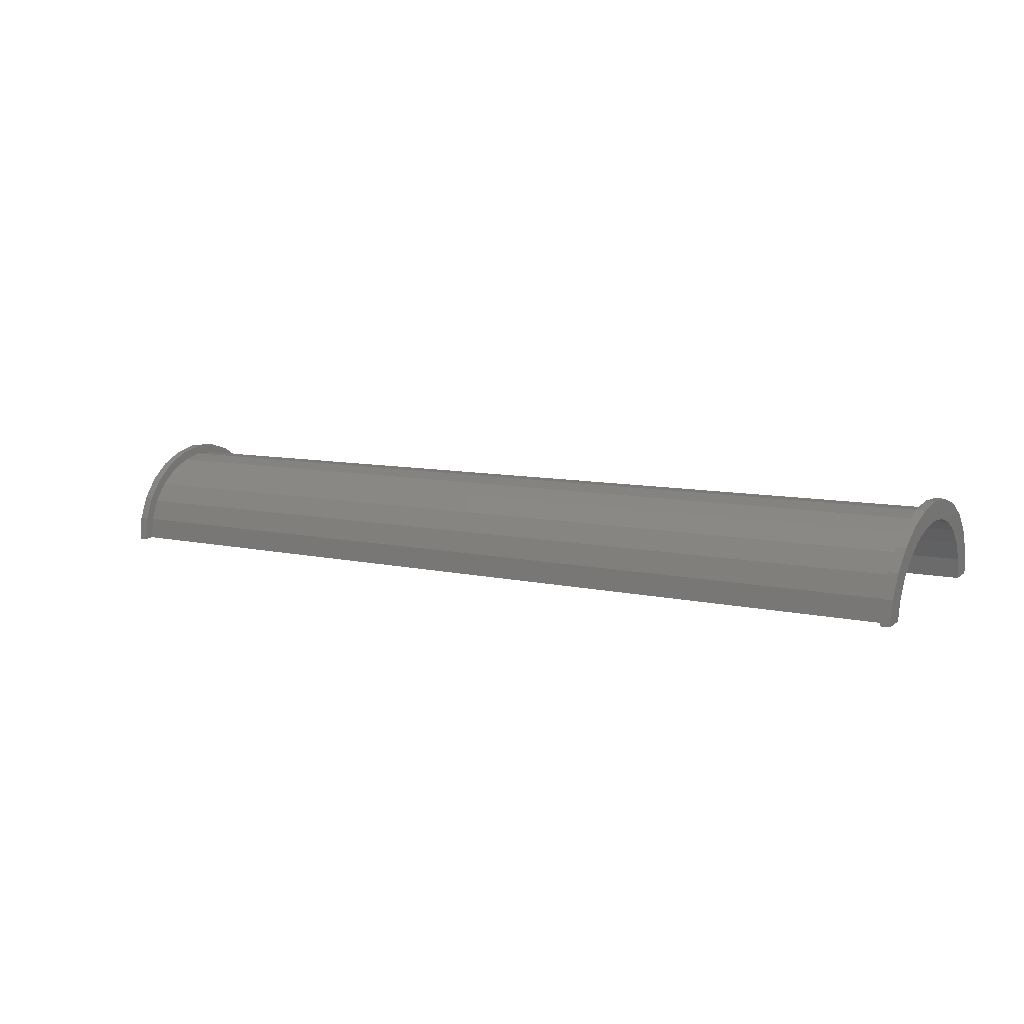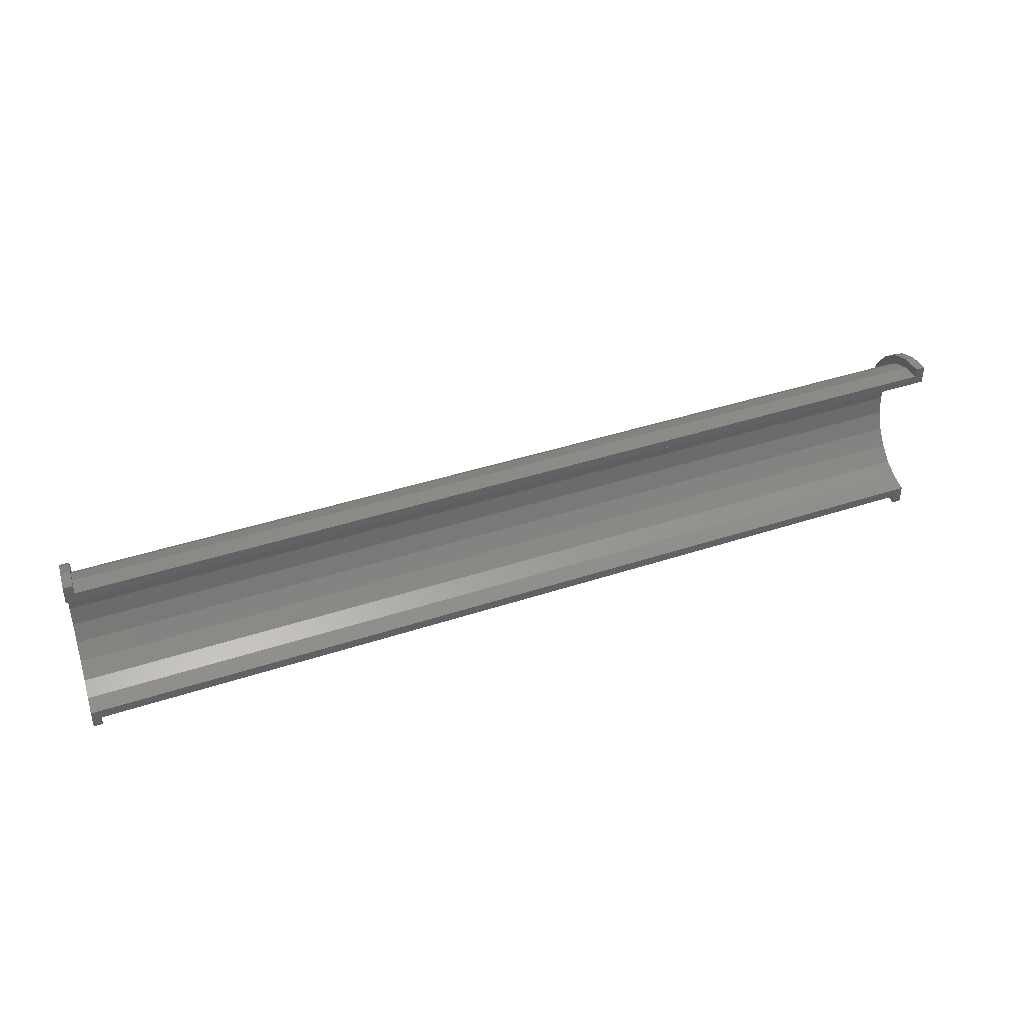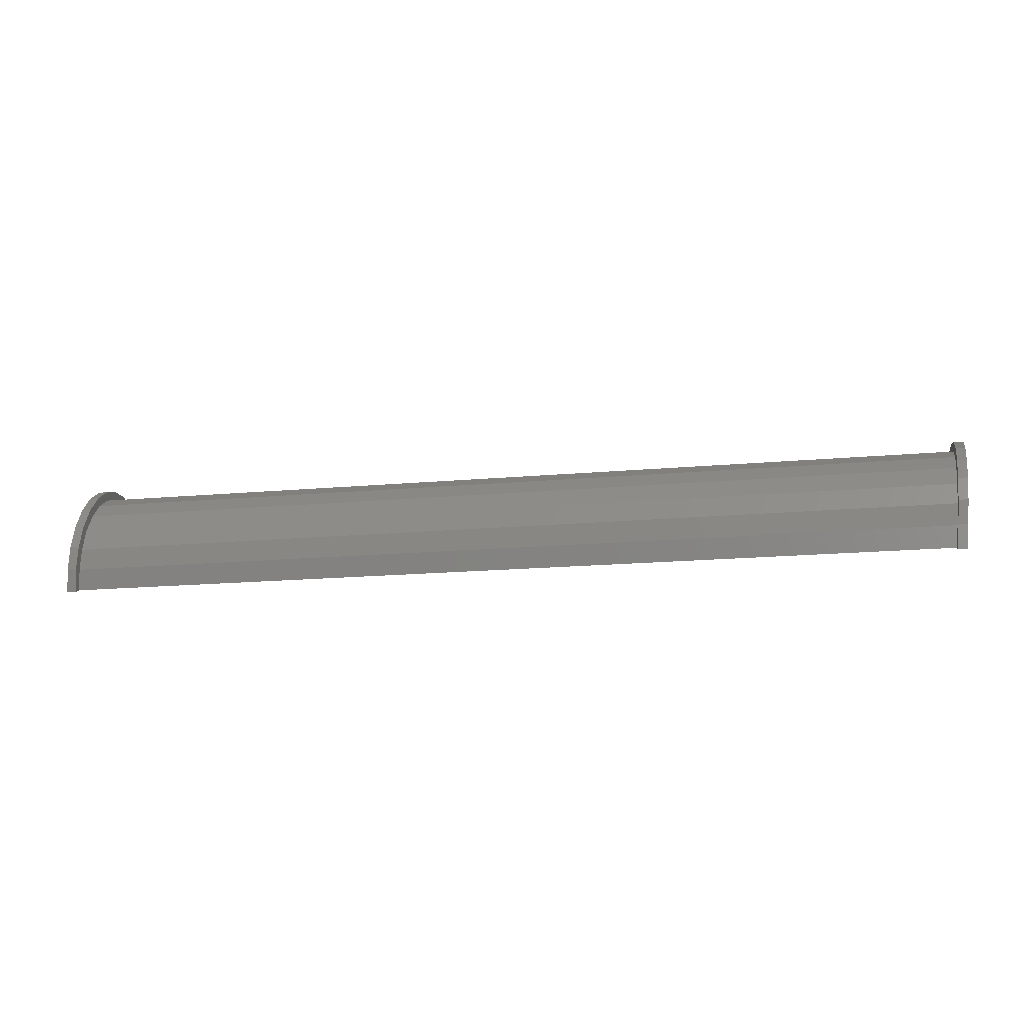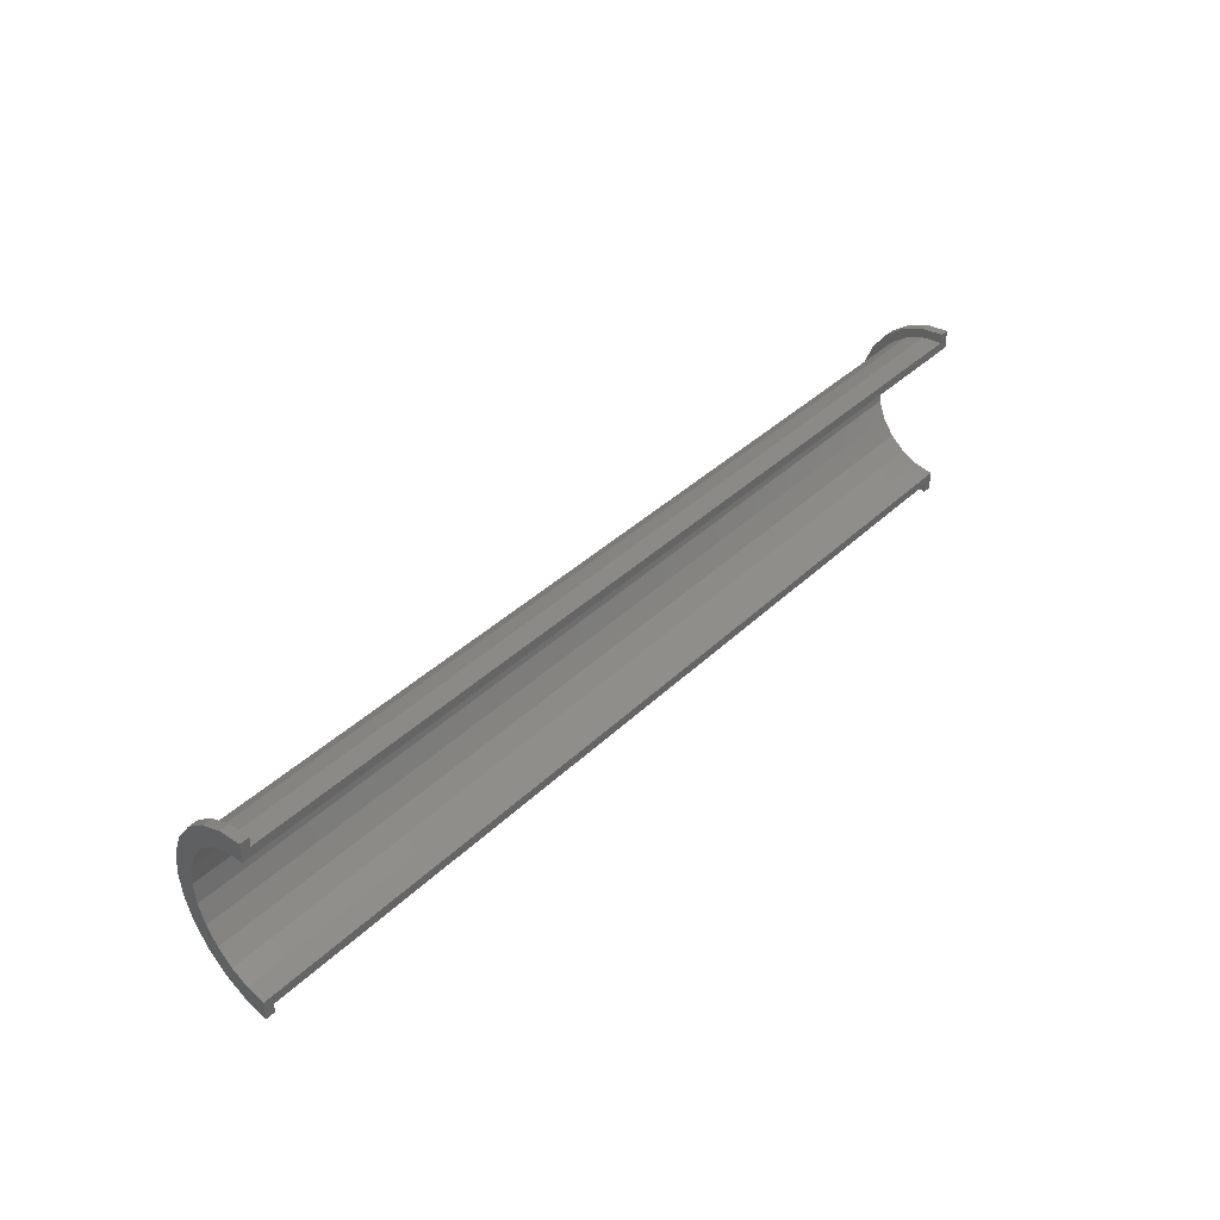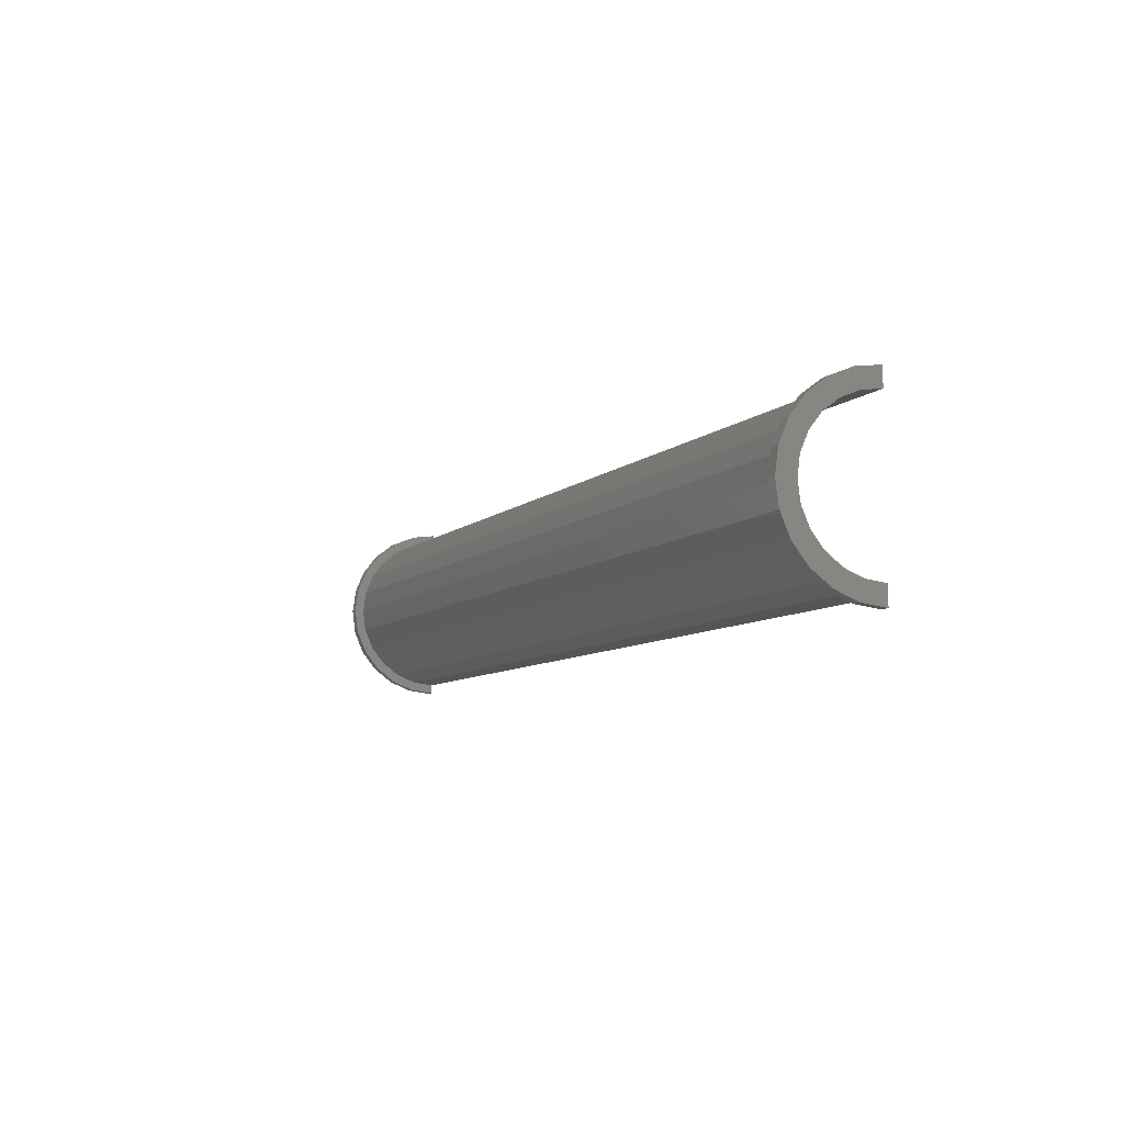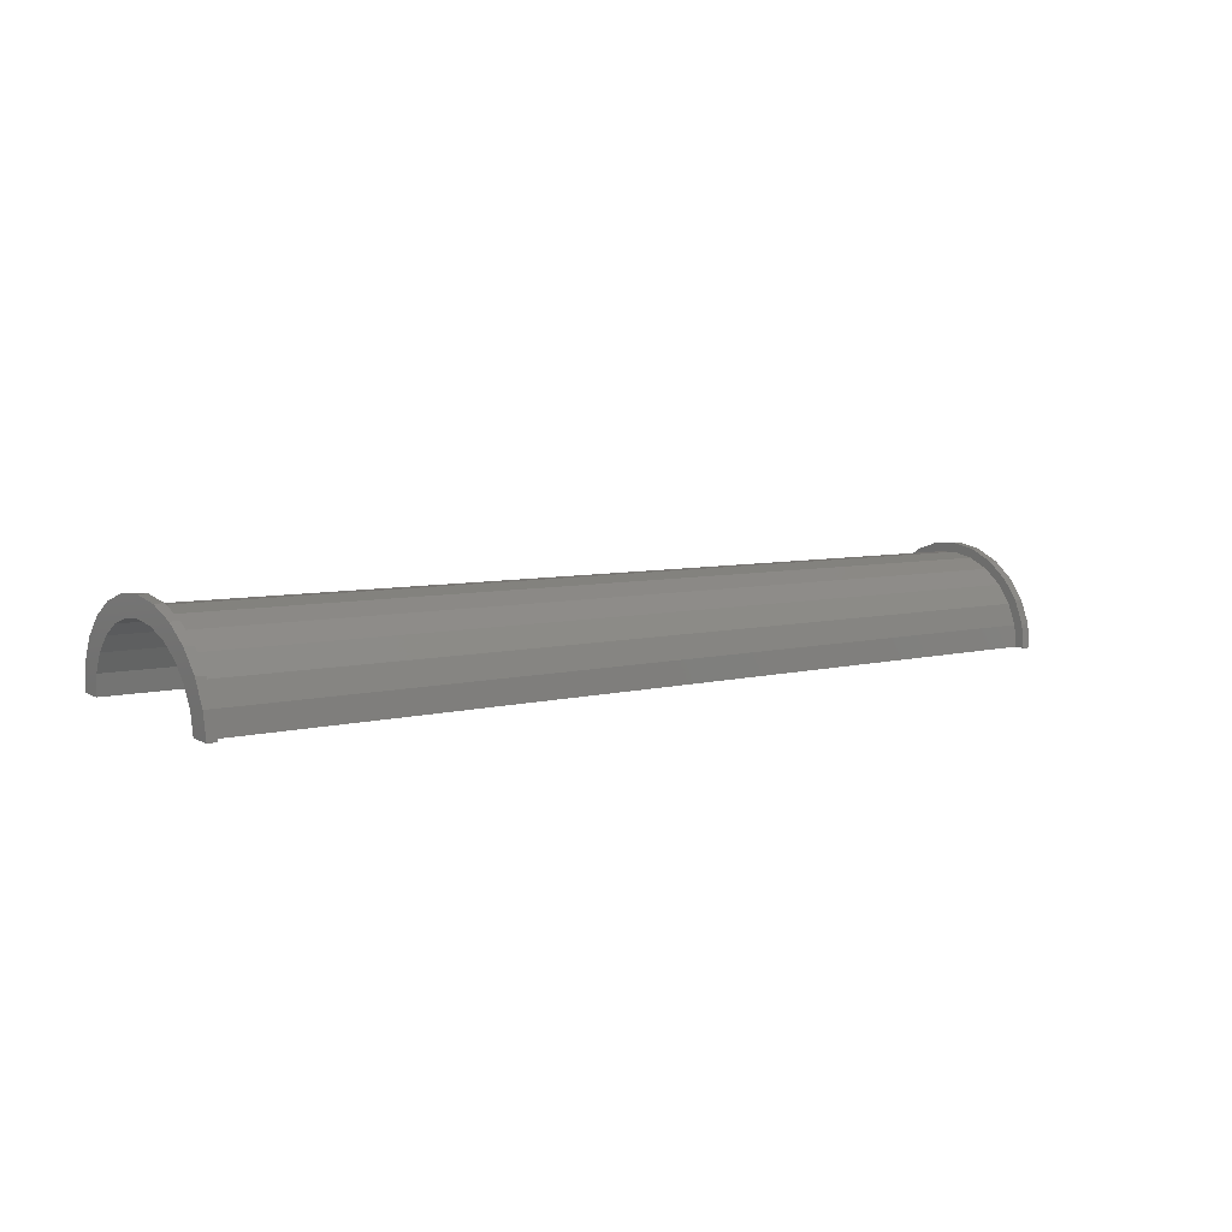
<metadata>
{"format":"stl","ext":"stl","renderer":"f3d","projection":"perspective","resolution":1024,"background":"white","views":[{"elev":16.0,"azim":-146.1,"up":"+Z"},{"elev":40.4,"azim":162.5,"up":"+Y"},{"elev":9.0,"azim":-170.4,"up":"+Z"},{"elev":38.1,"azim":134.4,"up":"+Y"},{"elev":-8.3,"azim":69.0,"up":"+Y"},{"elev":12.7,"azim":-40.5,"up":"+Z"}]}
</metadata>
<code>
# stl→obj: 104 verts, 204 faces
v 1 2.329 8.613
v 98.04 0 1.081
v 98.04 2.329 0.7741
v 1 0 8.919
v 1 -9 -0.08078
v 98.04 -8.693 -5.59
v 1 -8.693 2.249
v 98.04 -9 -7.919
v 98.04 6.364 -1.555
v 1 7.794 4.419
v 1 6.364 6.283
v 98.04 7.794 -3.419
v 98.04 4.5 -0.125
v 1 4.5 7.713
v 1 8.693 2.249
v 98.04 8.693 -5.59
v 1 -7.794 4.419
v 98.04 -6.364 -1.555
v 1 -6.364 6.283
v 98.04 -7.794 -3.419
v -4.598e-16 7.727 2.071
v -5.747e-16 9.659 2.588
v 0 10 0
v 0 8 0
v -1.11e-15 8.66 5
v -8.882e-16 6.928 4
v -1.57e-15 7.071 7.071
v -1.256e-15 5.657 5.657
v -1.923e-15 5 8.66
v -1.538e-15 4 6.928
v -2.145e-15 2.588 9.659
v -1.716e-15 2.071 7.727
v -1.776e-15 0 8
v -2.22e-15 0 10
v -1.716e-15 -2.071 7.727
v -2.145e-15 -2.588 9.659
v -1.538e-15 -4 6.928
v -1.923e-15 -5 8.66
v -1.256e-15 -5.657 5.657
v -1.57e-15 -7.071 7.071
v -8.882e-16 -6.928 4
v -1.11e-15 -8.66 5
v -4.598e-16 -7.727 2.071
v -5.747e-16 -9.659 2.588
v 0 -8 0
v 0 -10 0
v 1 9 -0.08078
v 98.04 9 -7.919
v 1 -4.5 7.713
v 98.04 -4.5 -0.125
v 98.04 -2.329 0.7741
v 1 -2.329 8.613
v 99.04 0 2.233e-14
v 99.04 2.071 -0.2726
v 99.04 -4 -1.072
v 99.04 -5.657 -2.343
v 99.04 5.657 -2.343
v 99.04 6.928 -4
v 99.04 7.727 -5.929
v 99.04 8 -8
v 99.04 -2.071 -0.2726
v 99.04 4 -1.072
v 99.04 -6.928 -4
v 99.04 -7.727 -5.929
v 99.04 -8 -8
v 1 0 9.919
v 1 2.588 9.578
v 1 -8.66 4.919
v 1 -9.659 2.507
v 1 9.659 2.507
v 1 10 -0.08078
v 1 5 8.579
v 1 -2.588 9.578
v 1 -7.071 6.99
v 1 8.66 4.919
v 1 7.071 6.99
v 1 -5 8.579
v 1 -10 -0.08078
v 98.04 2.588 1.74
v 99.04 0 2
v 99.04 2.588 1.659
v 98.04 0 2.081
v 98.04 -10 -7.919
v 99.04 -9.659 -5.412
v 98.04 -9.659 -5.331
v 99.04 -10 -8
v 98.04 -5 0.741
v 99.04 -7.071 -0.9289
v 99.04 -5 0.6603
v 98.04 -7.071 -0.8482
v 98.04 9.659 -5.331
v 98.04 10 -7.919
v 98.04 8.66 -2.919
v 98.04 7.071 -0.8482
v 98.04 5 0.741
v 98.04 -2.588 1.74
v 98.04 -8.66 -2.919
v 99.04 7.071 -0.9289
v 99.04 8.66 -3
v 99.04 9.659 -5.412
v 99.04 10 -8
v 99.04 5 0.6603
v 99.04 -2.588 1.659
v 99.04 -8.66 -3
f 1 2 3
f 2 1 4
f 5 6 7
f 6 5 8
f 9 10 11
f 10 9 12
f 11 13 9
f 13 11 14
f 12 15 10
f 15 12 16
f 17 18 19
f 18 17 20
f 21 22 23
f 21 23 24
f 22 21 25
f 26 25 21
f 25 26 27
f 28 27 26
f 28 29 27
f 30 29 28
f 30 31 29
f 32 31 30
f 33 31 32
f 33 34 31
f 35 34 33
f 35 36 34
f 37 36 35
f 37 38 36
f 39 38 37
f 40 39 41
f 39 40 38
f 42 41 43
f 44 43 45
f 41 42 40
f 43 44 42
f 44 45 46
f 14 3 13
f 3 14 1
f 16 47 15
f 47 16 48
f 7 20 17
f 20 7 6
f 49 18 50
f 18 49 19
f 4 51 2
f 51 4 52
f 52 50 51
f 50 52 49
f 53 32 54
f 32 53 33
f 39 55 56
f 55 39 37
f 26 57 28
f 57 26 58
f 24 59 21
f 59 24 60
f 35 53 61
f 53 35 33
f 62 28 57
f 28 62 30
f 54 30 62
f 30 54 32
f 21 58 26
f 58 21 59
f 56 41 39
f 41 56 63
f 64 45 43
f 45 64 65
f 37 61 55
f 61 37 35
f 63 43 41
f 43 63 64
f 31 66 67
f 66 31 34
f 44 68 42
f 68 44 69
f 70 23 22
f 23 70 71
f 29 67 72
f 67 29 31
f 66 36 73
f 36 66 34
f 42 74 40
f 74 42 68
f 70 47 71
f 70 15 47
f 75 15 70
f 75 10 15
f 76 10 75
f 76 11 10
f 72 11 76
f 72 14 11
f 67 14 72
f 67 1 14
f 66 1 67
f 66 4 1
f 66 52 4
f 73 52 66
f 73 49 52
f 77 49 73
f 77 19 49
f 74 19 77
f 74 17 19
f 68 17 74
f 68 7 17
f 69 7 68
f 7 69 5
f 5 69 78
f 27 72 76
f 72 27 29
f 75 22 25
f 22 75 70
f 76 25 27
f 25 76 75
f 46 69 44
f 69 46 78
f 73 38 77
f 38 73 36
f 77 40 74
f 40 77 38
f 79 80 81
f 80 79 82
f 83 84 85
f 84 83 86
f 87 88 89
f 88 87 90
f 48 91 92
f 16 91 48
f 16 93 91
f 12 93 16
f 12 94 93
f 9 94 12
f 9 95 94
f 13 95 9
f 13 79 95
f 3 79 13
f 2 79 3
f 2 82 79
f 51 82 2
f 51 96 82
f 50 96 51
f 50 87 96
f 18 87 50
f 18 90 87
f 20 90 18
f 20 97 90
f 6 97 20
f 85 6 8
f 6 85 97
f 85 8 83
f 98 93 94
f 93 98 99
f 59 100 99
f 100 59 101
f 101 59 60
f 58 99 98
f 99 58 59
f 98 57 58
f 102 57 98
f 102 62 57
f 81 62 102
f 81 54 62
f 80 54 81
f 80 53 54
f 80 61 53
f 103 61 80
f 103 55 61
f 89 55 103
f 89 56 55
f 88 56 89
f 56 88 63
f 104 63 88
f 63 104 64
f 84 64 104
f 64 84 65
f 65 84 86
f 100 92 91
f 92 100 101
f 97 88 90
f 88 97 104
f 82 103 80
f 103 82 96
f 94 102 98
f 102 94 95
f 95 81 102
f 81 95 79
f 99 91 93
f 91 99 100
f 85 104 97
f 104 85 84
f 96 89 103
f 89 96 87
f 60 48 101
f 60 47 48
f 24 47 60
f 23 47 24
f 47 23 71
f 101 48 92
f 78 46 5
f 8 86 83
f 86 8 65
f 5 65 8
f 5 45 65
f 45 5 46

</code>
